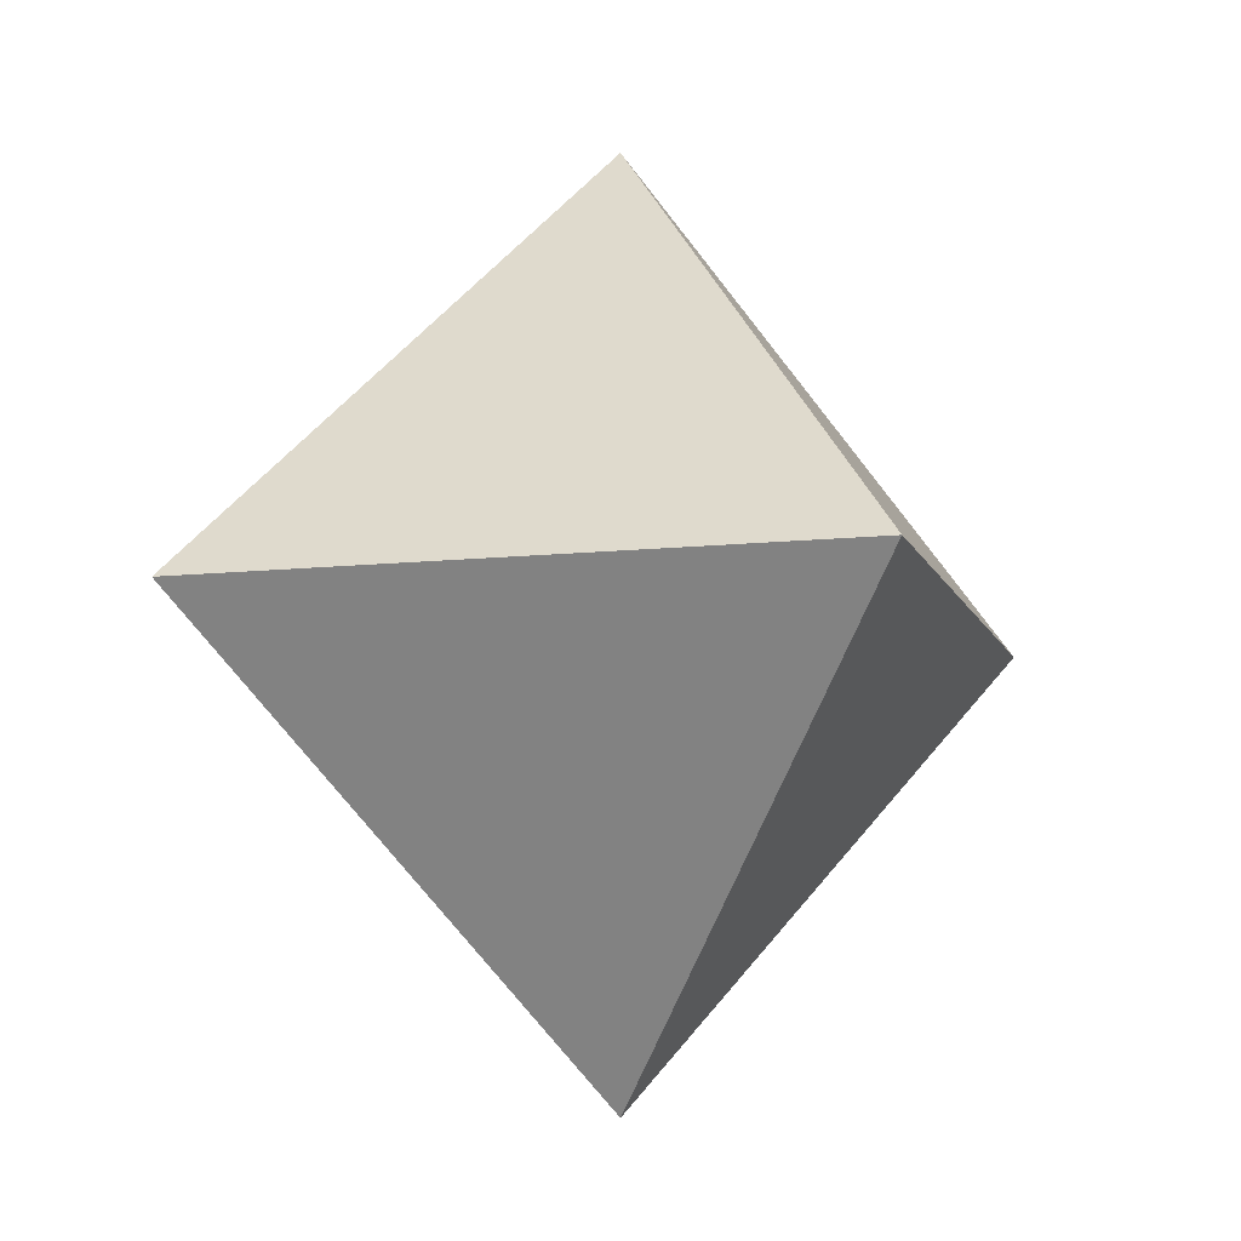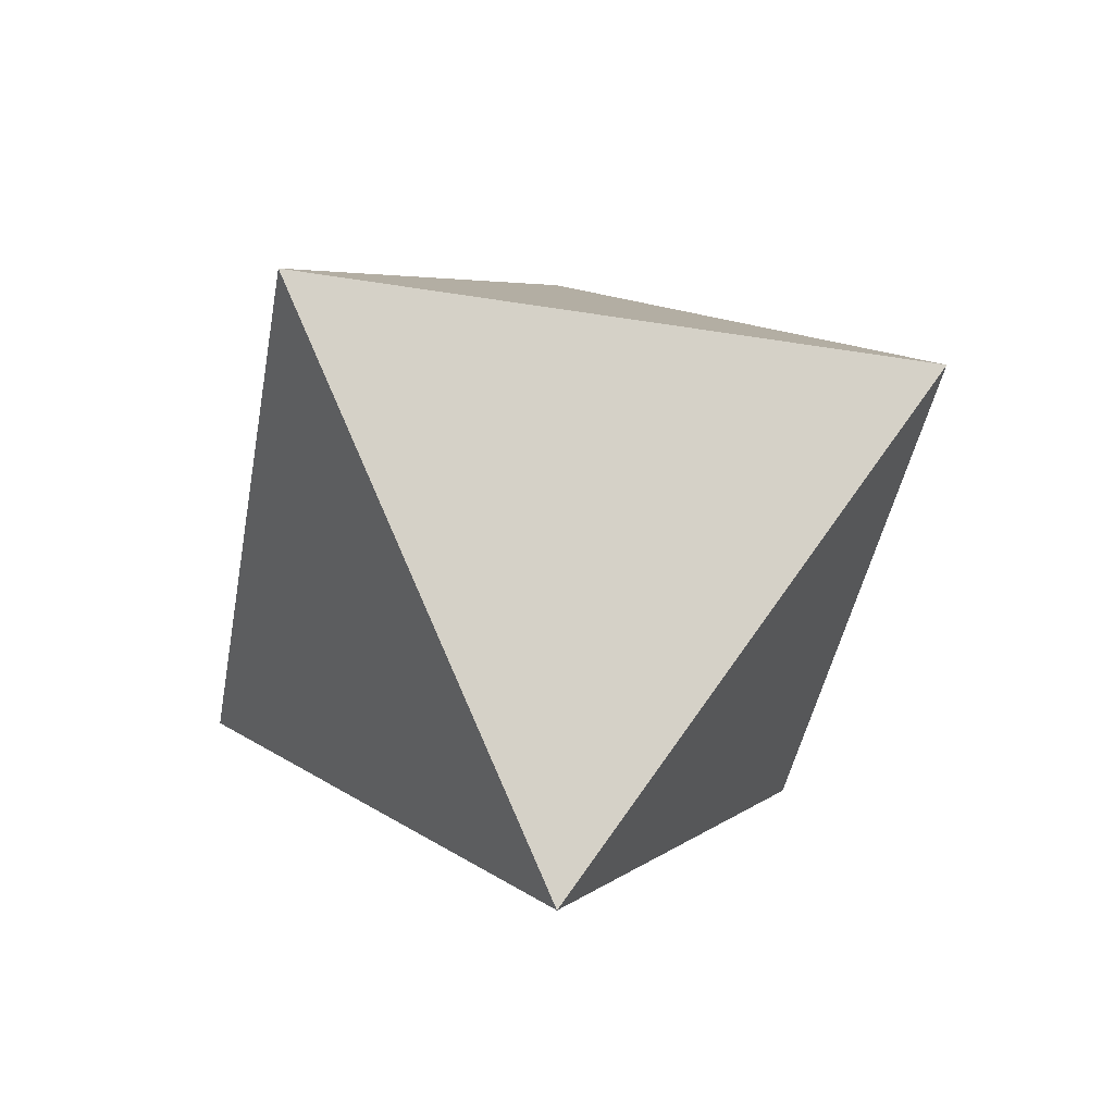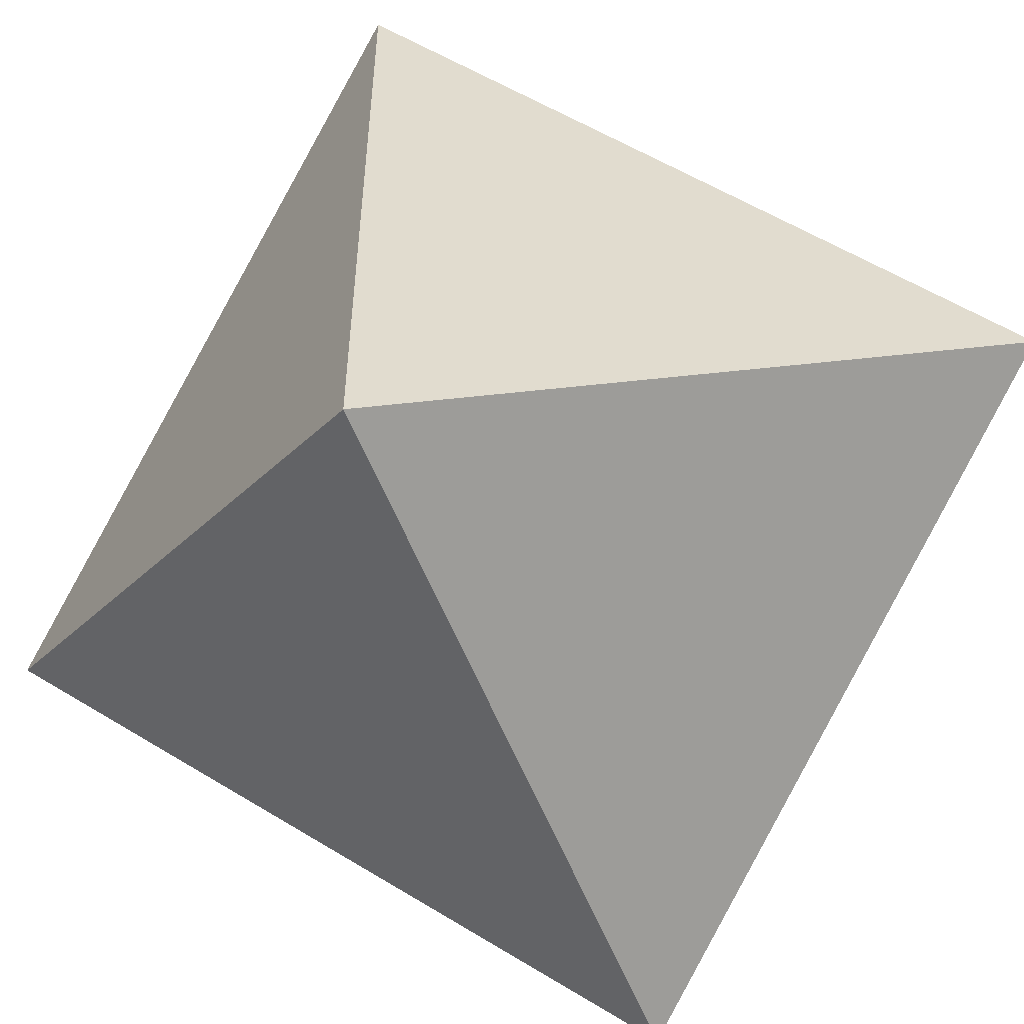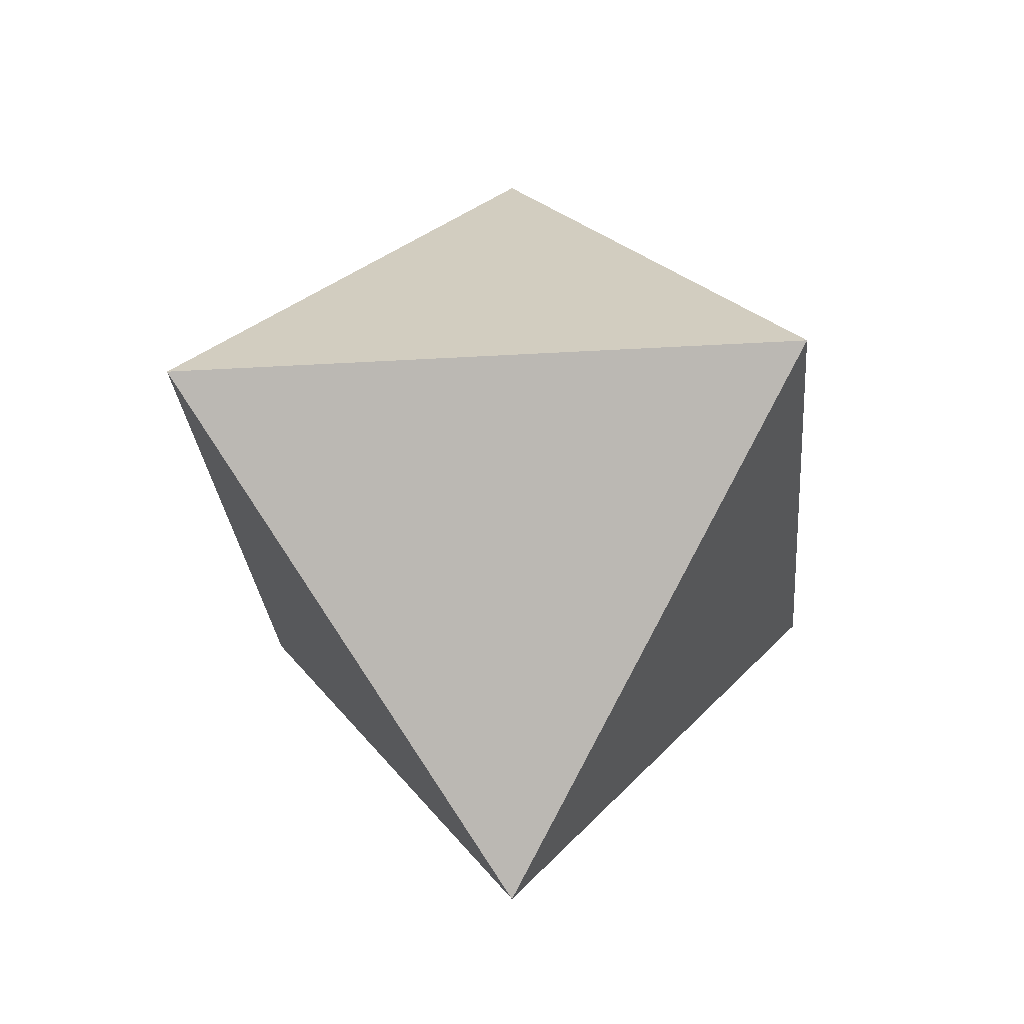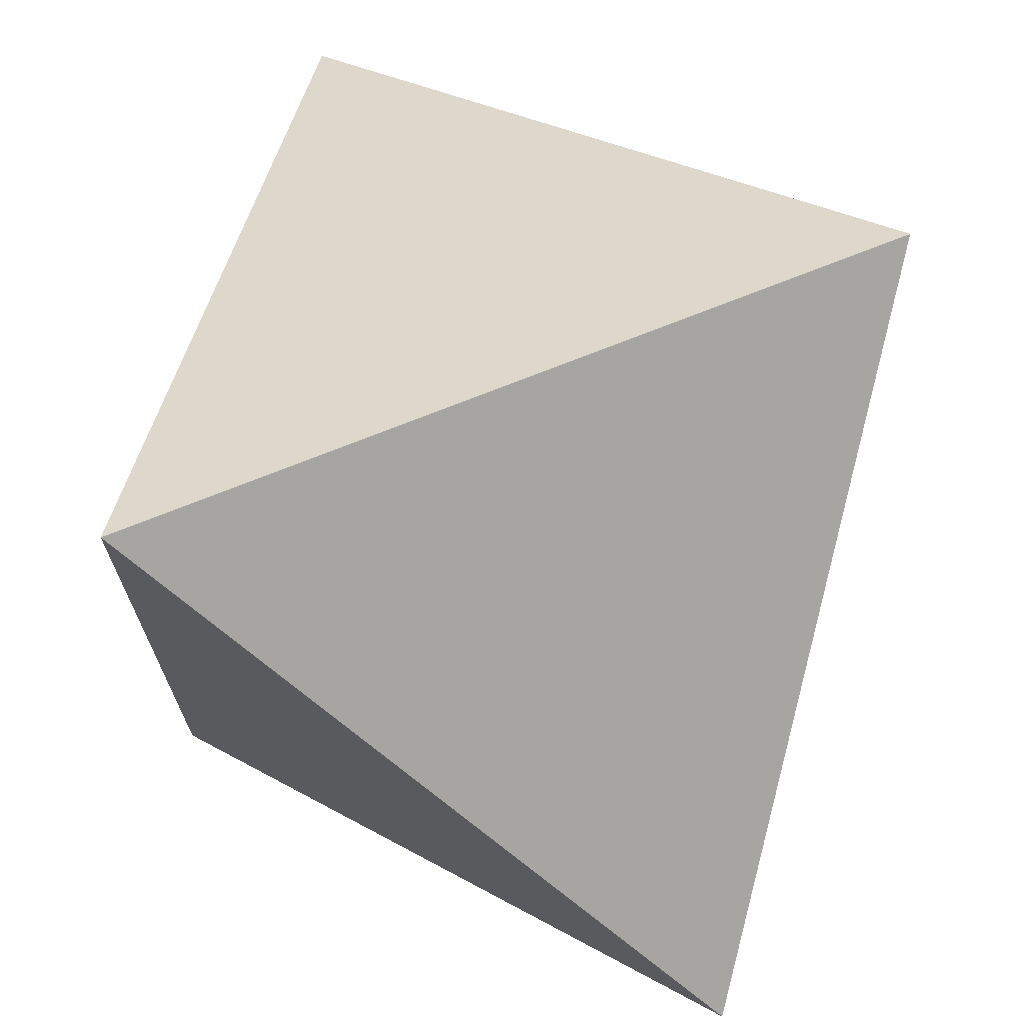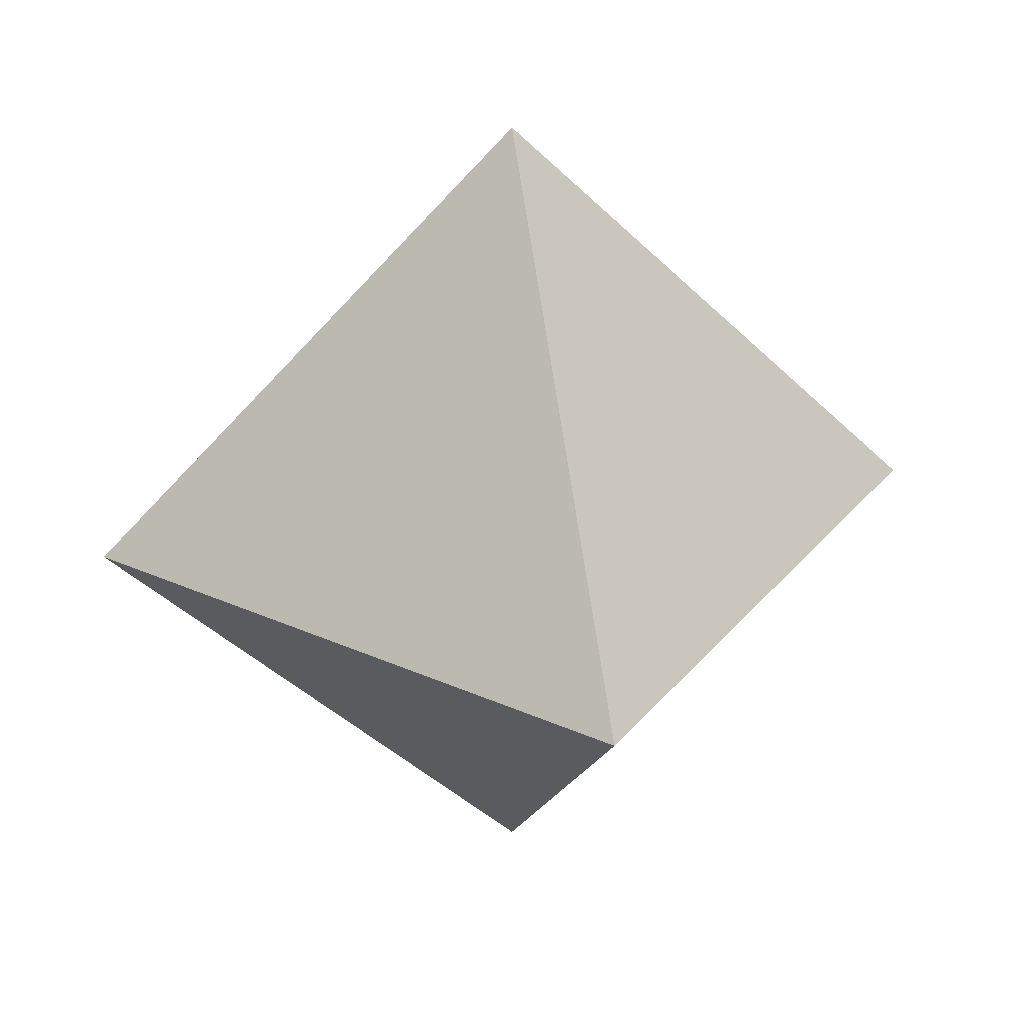
<metadata>
{"format":"obj","ext":"obj","renderer":"f3d","projection":"perspective","resolution":1024,"background":"white","views":[{"elev":-9.7,"azim":-74.0,"up":"+Y"},{"elev":-45.6,"azim":169.6,"up":"+Y"},{"elev":-56.4,"azim":111.4,"up":"+Z"},{"elev":-29.1,"azim":-174.9,"up":"+Y"},{"elev":72.8,"azim":158.3,"up":"+Z"},{"elev":30.1,"azim":32.6,"up":"+Y"}]}
</metadata>
<code>
g Hedra001
v 0 2 -4.371e-08
v 0.7071 1 -0.7071
v 0.7071 1 0.7071
v 0.7071 1 -0.7071
v -0.7071 1 -0.7071
v 1.466e-10 0 -4.371e-08
v -0.7071 1 -0.7071
v 0 2 -4.371e-08
v -0.7071 1 0.7071
v -0.7071 1 0.7071
v 0.7071 1 0.7071
v 1.466e-10 0 -4.371e-08
v 0.7071 1 -0.7071
v 0 2 -4.371e-08
v -0.7071 1 -0.7071
v -0.7071 1 0.7071
v 0 2 -4.371e-08
v 0.7071 1 0.7071
v 0.7071 1 0.7071
v 0.7071 1 -0.7071
v 1.466e-10 0 -4.371e-08
v -0.7071 1 0.7071
v 1.466e-10 0 -4.371e-08
v -0.7071 1 -0.7071
g Hedra001_0
f 3 2 1
f 6 5 4
f 9 8 7
f 12 11 10
f 15 14 13
f 18 17 16
f 21 20 19
f 24 23 22

</code>
